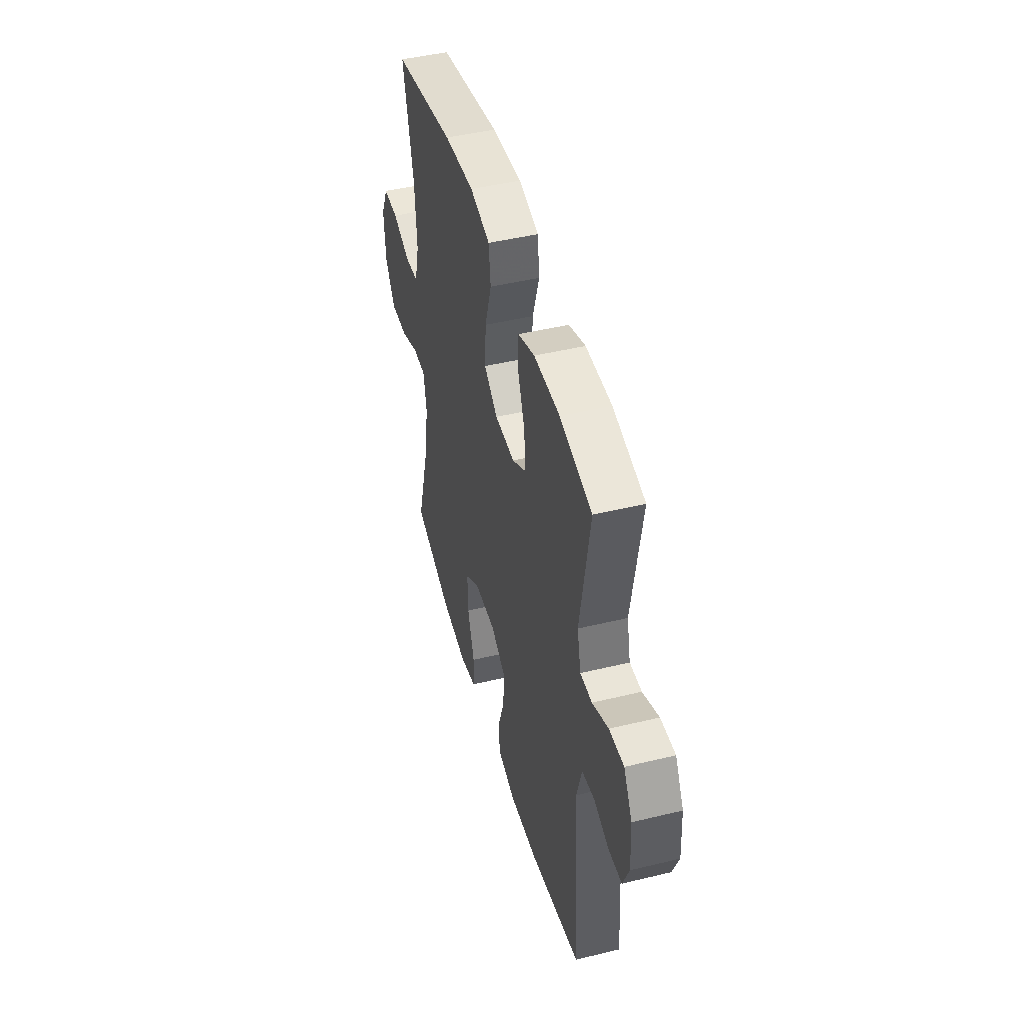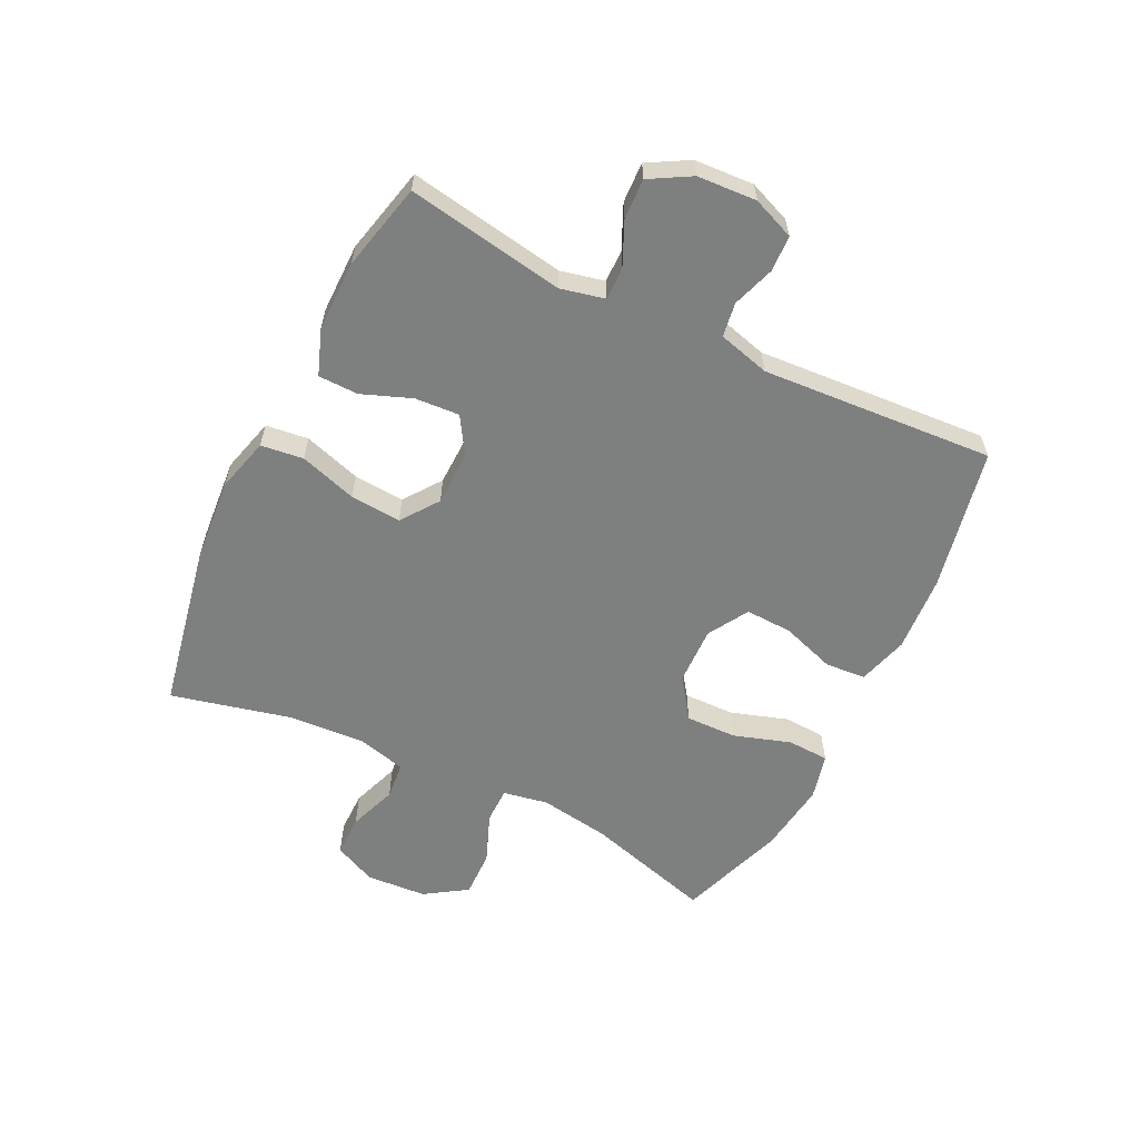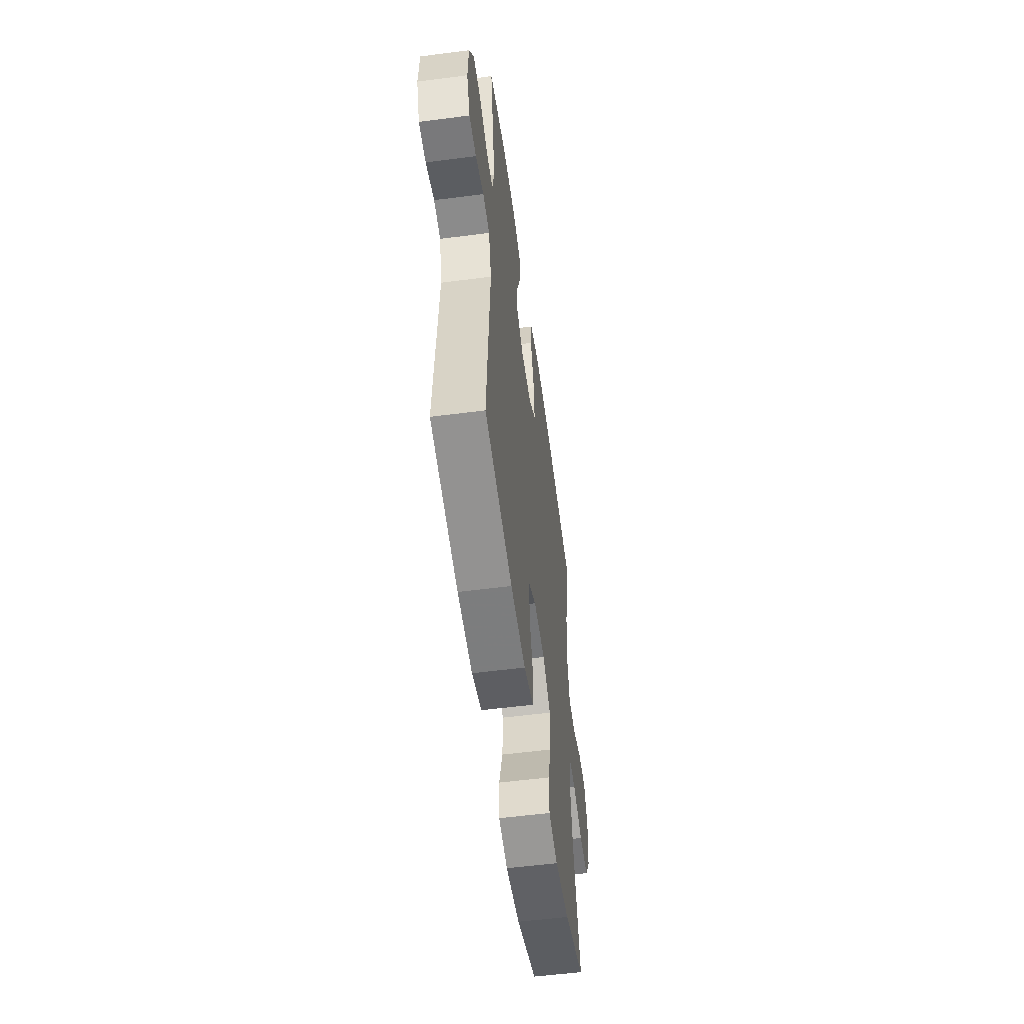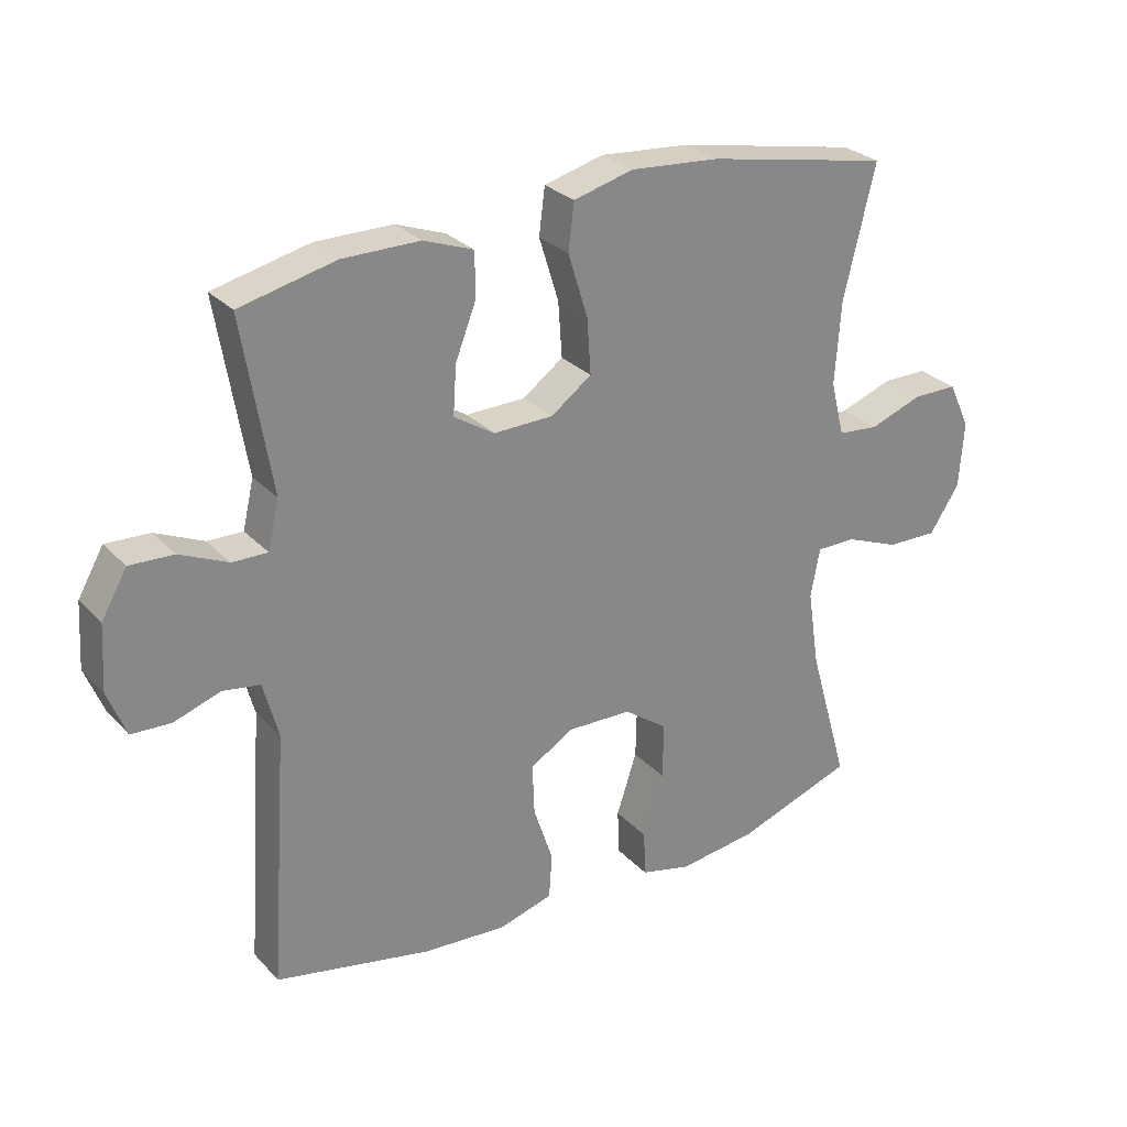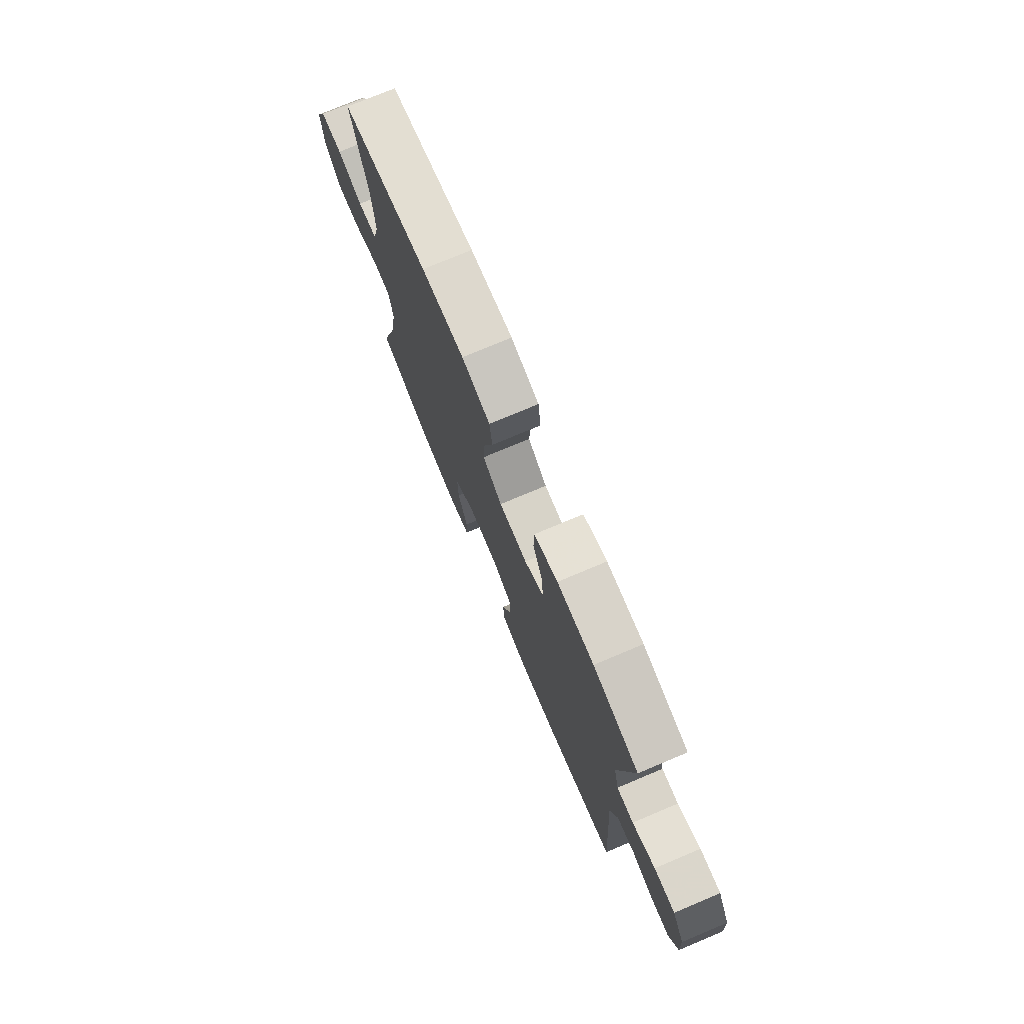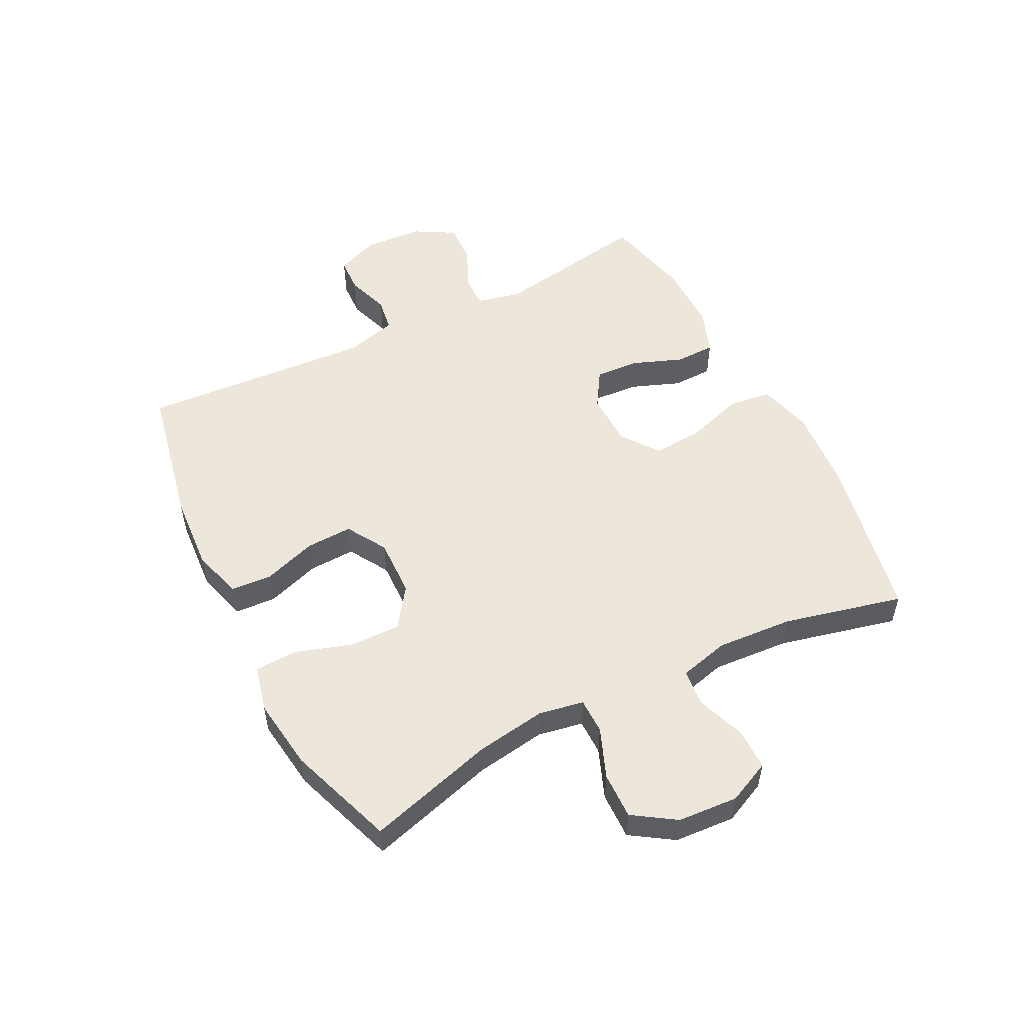
<metadata>
{"format":"obj","ext":"obj","renderer":"f3d","projection":"perspective","resolution":1024,"background":"white","views":[{"elev":46.2,"azim":74.5,"up":"+Z"},{"elev":-59.6,"azim":63.8,"up":"+Y"},{"elev":-55.1,"azim":97.8,"up":"+Z"},{"elev":27.9,"azim":146.6,"up":"+Z"},{"elev":75.8,"azim":67.2,"up":"+Z"},{"elev":53.0,"azim":-117.0,"up":"+Y"}]}
</metadata>
<code>
v -0.5 0.07 0.5
v -0.22 0.07 0.555
v -0.083 0.07 0.566
v 0.008 0.07 0.542
v 0.017 0.07 0.471
v -0.013 0.07 0.375
v -0.019 0.07 0.29
v 0.043 0.07 0.245
v 0.134 0.07 0.243
v 0.196 0.07 0.282
v 0.191 0.07 0.356
v 0.159 0.07 0.439
v 0.16 0.07 0.506
v 0.236 0.07 0.534
v 0.354 0.07 0.534
v 0.5 0.07 0.5
v 0.456 0.07 0.236
v 0.473 0.07 0.163
v 0.527 0.07 0.164
v 0.6 0.07 0.197
v 0.667 0.07 0.2
v 0.706 0.07 0.132
v 0.712 0.07 0.033
v 0.684 0.07 -0.037
v 0.624 0.07 -0.04
v 0.553 0.07 -0.016
v 0.496 0.07 -0.025
v 0.473 0.07 -0.111
v 0.5 0.07 -0.5
v 0.262 0.07 -0.549
v 0.134 0.07 -0.558
v 0.05 0.07 -0.534
v 0.045 0.07 -0.466
v 0.075 0.07 -0.376
v 0.078 0.07 -0.298
v 0.011 0.07 -0.258
v -0.087 0.07 -0.261
v -0.154 0.07 -0.309
v -0.152 0.07 -0.394
v -0.121 0.07 -0.489
v -0.124 0.07 -0.559
v -0.201 0.07 -0.578
v -0.322 0.07 -0.562
v -0.5 0.07 -0.5
v -0.439 0.07 -0.287
v -0.421 0.07 -0.169
v -0.435 0.07 -0.094
v -0.495 0.07 -0.094
v -0.578 0.07 -0.127
v -0.656 0.07 -0.129
v -0.702 0.07 -0.059
v -0.709 0.07 0.042
v -0.676 0.07 0.113
v -0.607 0.07 0.113
v -0.526 0.07 0.084
v -0.464 0.07 0.09
v -0.443 0.07 0.173
v -0.452 0.07 0.301
v -0.5 0 0.5
v -0.22 0 0.555
v -0.083 0 0.566
v 0.008 0 0.542
v 0.017 0 0.471
v -0.013 0 0.375
v -0.019 0 0.29
v 0.043 0 0.245
v 0.134 0 0.243
v 0.196 0 0.282
v 0.191 0 0.356
v 0.159 0 0.439
v 0.16 0 0.506
v 0.236 0 0.534
v 0.354 0 0.534
v 0.5 0 0.5
v 0.456 0 0.236
v 0.473 0 0.163
v 0.527 0 0.164
v 0.6 0 0.197
v 0.667 0 0.2
v 0.706 0 0.132
v 0.712 0 0.033
v 0.684 0 -0.037
v 0.624 0 -0.04
v 0.553 0 -0.016
v 0.496 0 -0.025
v 0.473 0 -0.111
v 0.5 0 -0.5
v 0.262 0 -0.549
v 0.134 0 -0.558
v 0.05 0 -0.534
v 0.045 0 -0.466
v 0.075 0 -0.376
v 0.078 0 -0.298
v 0.011 0 -0.258
v -0.087 0 -0.261
v -0.154 0 -0.309
v -0.152 0 -0.394
v -0.121 0 -0.489
v -0.124 0 -0.559
v -0.201 0 -0.578
v -0.322 0 -0.562
v -0.5 0 -0.5
v -0.439 0 -0.287
v -0.421 0 -0.169
v -0.435 0 -0.094
v -0.495 0 -0.094
v -0.578 0 -0.127
v -0.656 0 -0.129
v -0.702 0 -0.059
v -0.709 0 0.042
v -0.676 0 0.113
v -0.607 0 0.113
v -0.526 0 0.084
v -0.464 0 0.09
v -0.443 0 0.173
v -0.452 0 0.301
f 53 54 55
f 52 53 55
f 51 52 55
f 50 51 55
f 49 50 55
f 48 49 55
f 47 48 55 56
f 46 47 56 57
f 43 44 45
f 42 43 45
f 41 42 45
f 40 41 45
f 39 40 45
f 38 39 45 46
f 37 38 46 57
f 32 33 34
f 31 32 34
f 30 31 34
f 29 30 34
f 28 29 34
f 27 28 34 35
f 24 25 26
f 23 24 26
f 22 23 26
f 21 22 26
f 20 21 26
f 19 20 26
f 18 19 26 27
f 27 35 36
f 18 27 36
f 17 18 36
f 15 16 17
f 14 15 17
f 13 14 17
f 12 13 17
f 11 12 17
f 4 5 6
f 3 4 6
f 2 3 6
f 1 2 6
f 58 1 6
f 58 6 7
f 57 58 7 8
f 37 57 8 9
f 36 37 9 10
f 17 36 10
f 10 11 17
f 113 112 111
f 113 111 110
f 113 110 109
f 113 109 108
f 113 108 107
f 113 107 106
f 114 113 106 105
f 115 114 105 104
f 103 102 101
f 103 101 100
f 103 100 99
f 103 99 98
f 103 98 97
f 104 103 97 96
f 115 104 96 95
f 92 91 90
f 92 90 89
f 92 89 88
f 92 88 87
f 92 87 86
f 93 92 86 85
f 84 83 82
f 84 82 81
f 84 81 80
f 84 80 79
f 84 79 78
f 84 78 77
f 85 84 77 76
f 94 93 85
f 94 85 76
f 94 76 75
f 75 74 73
f 75 73 72
f 75 72 71
f 75 71 70
f 75 70 69
f 64 63 62
f 64 62 61
f 64 61 60
f 64 60 59
f 64 59 116
f 65 64 116
f 66 65 116 115
f 67 66 115 95
f 68 67 95 94
f 68 94 75
f 75 69 68
f 1 59 60 2
f 2 60 61 3
f 3 61 62 4
f 4 62 63 5
f 5 63 64 6
f 6 64 65 7
f 7 65 66 8
f 8 66 67 9
f 9 67 68 10
f 10 68 69 11
f 11 69 70 12
f 12 70 71 13
f 13 71 72 14
f 14 72 73 15
f 15 73 74 16
f 16 74 75 17
f 17 75 76 18
f 18 76 77 19
f 19 77 78 20
f 20 78 79 21
f 21 79 80 22
f 22 80 81 23
f 23 81 82 24
f 24 82 83 25
f 25 83 84 26
f 26 84 85 27
f 27 85 86 28
f 28 86 87 29
f 29 87 88 30
f 30 88 89 31
f 31 89 90 32
f 32 90 91 33
f 33 91 92 34
f 34 92 93 35
f 35 93 94 36
f 36 94 95 37
f 37 95 96 38
f 38 96 97 39
f 39 97 98 40
f 40 98 99 41
f 41 99 100 42
f 42 100 101 43
f 43 101 102 44
f 44 102 103 45
f 45 103 104 46
f 46 104 105 47
f 47 105 106 48
f 48 106 107 49
f 49 107 108 50
f 50 108 109 51
f 51 109 110 52
f 52 110 111 53
f 53 111 112 54
f 54 112 113 55
f 55 113 114 56
f 56 114 115 57
f 57 115 116 58
f 58 116 59 1

</code>
